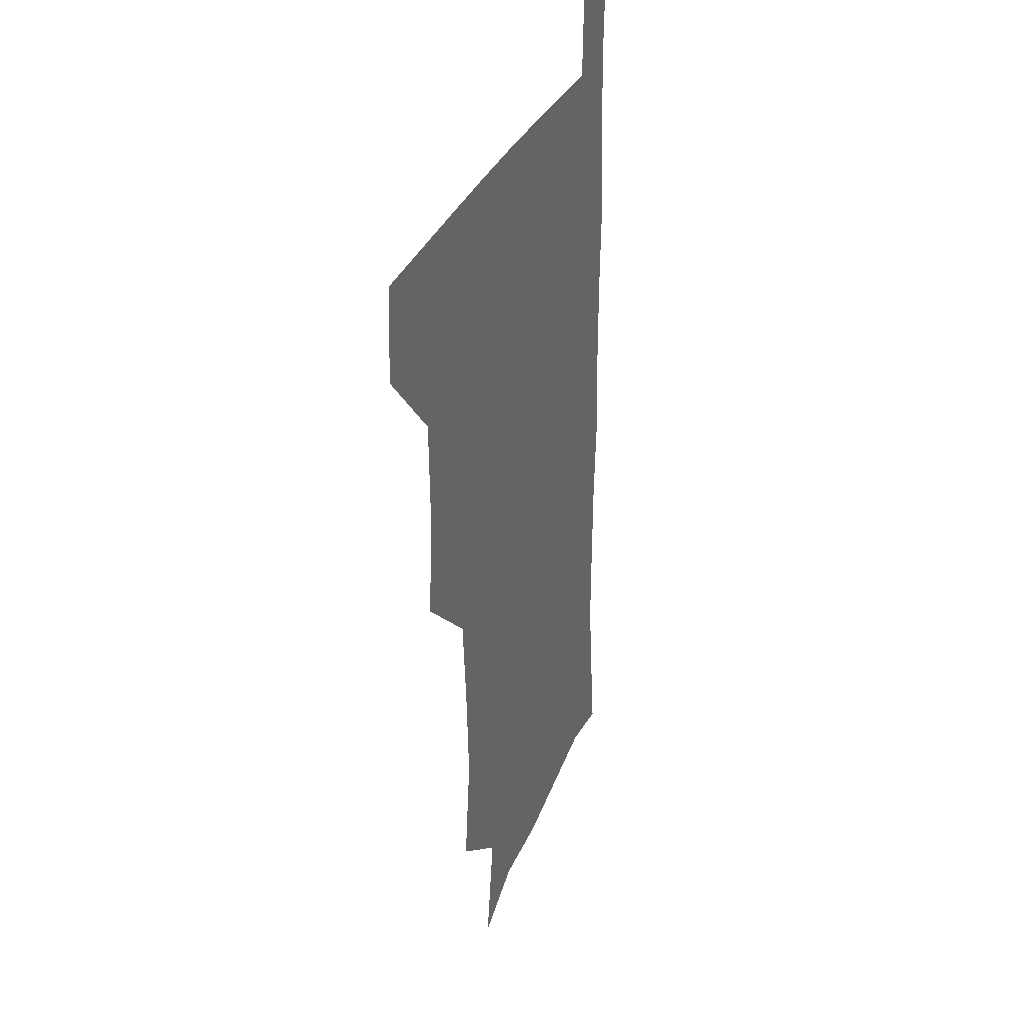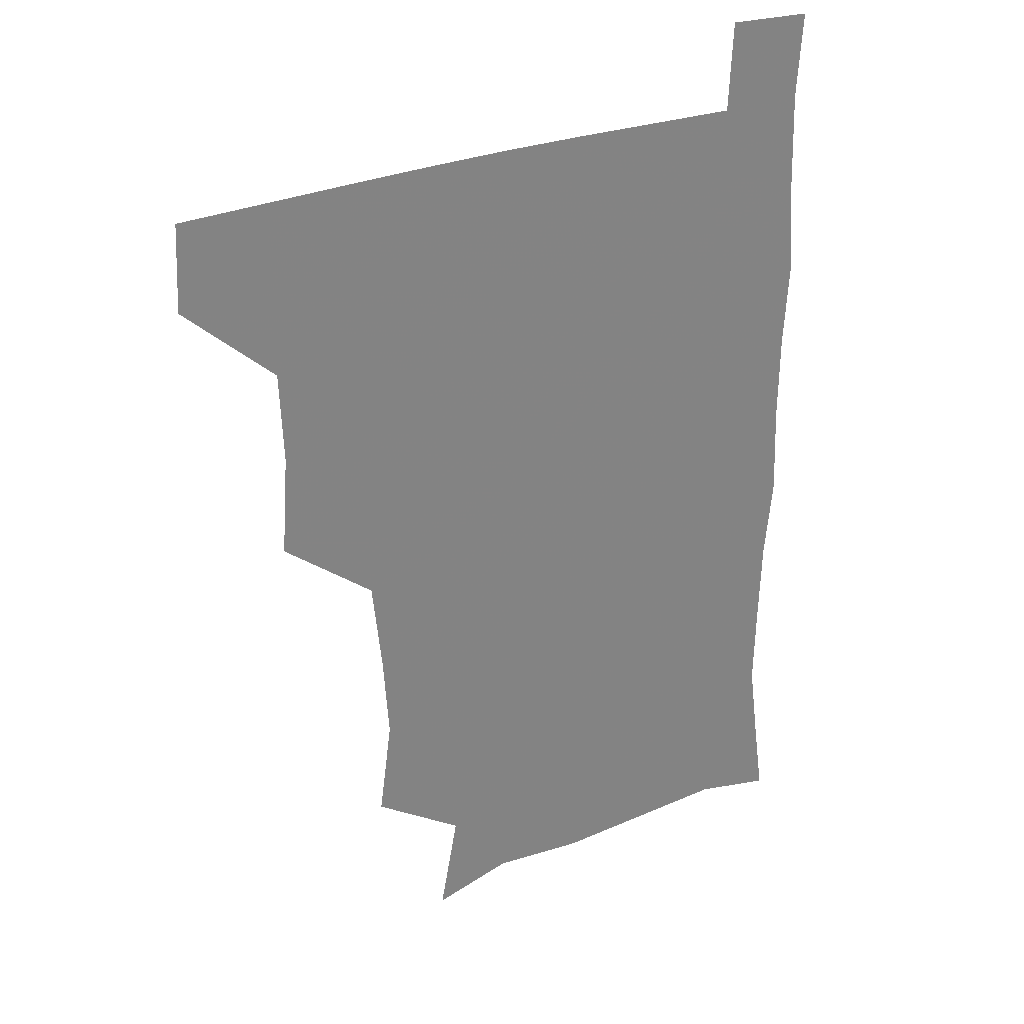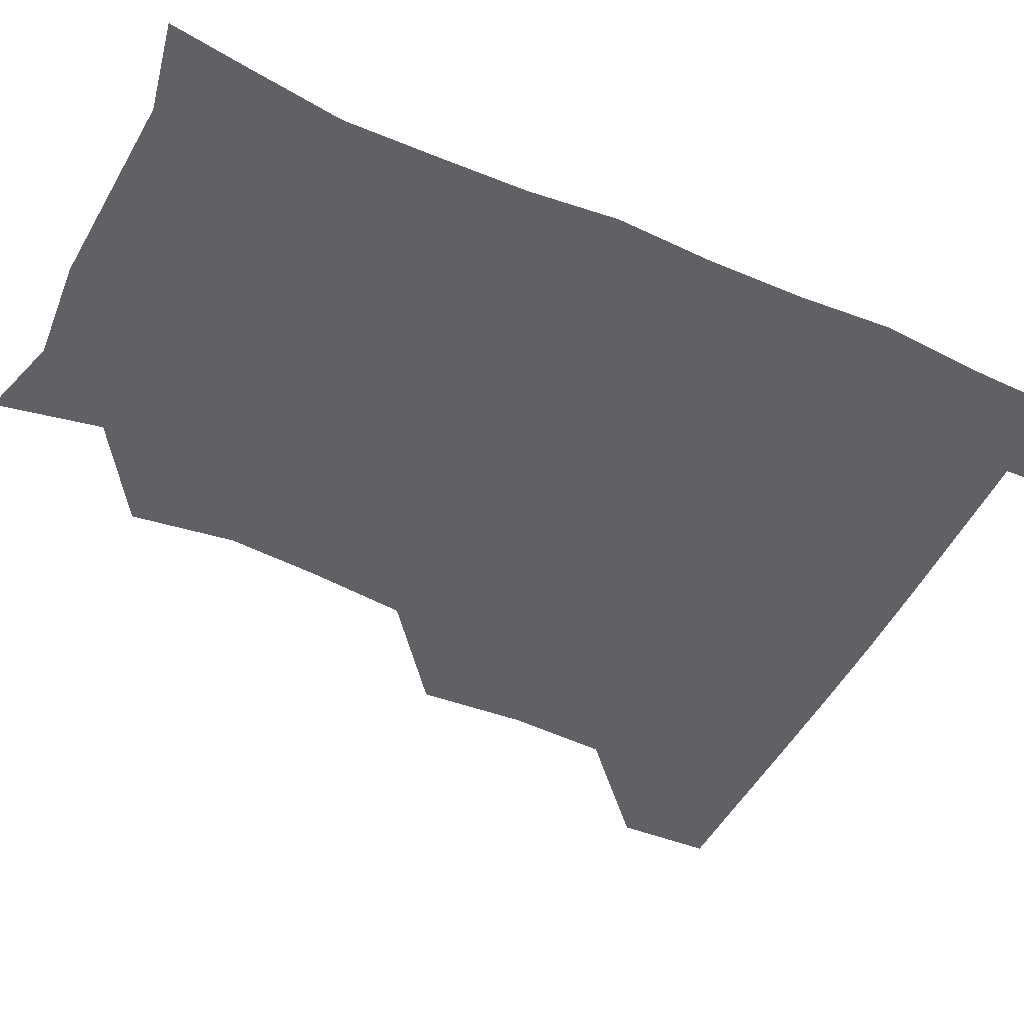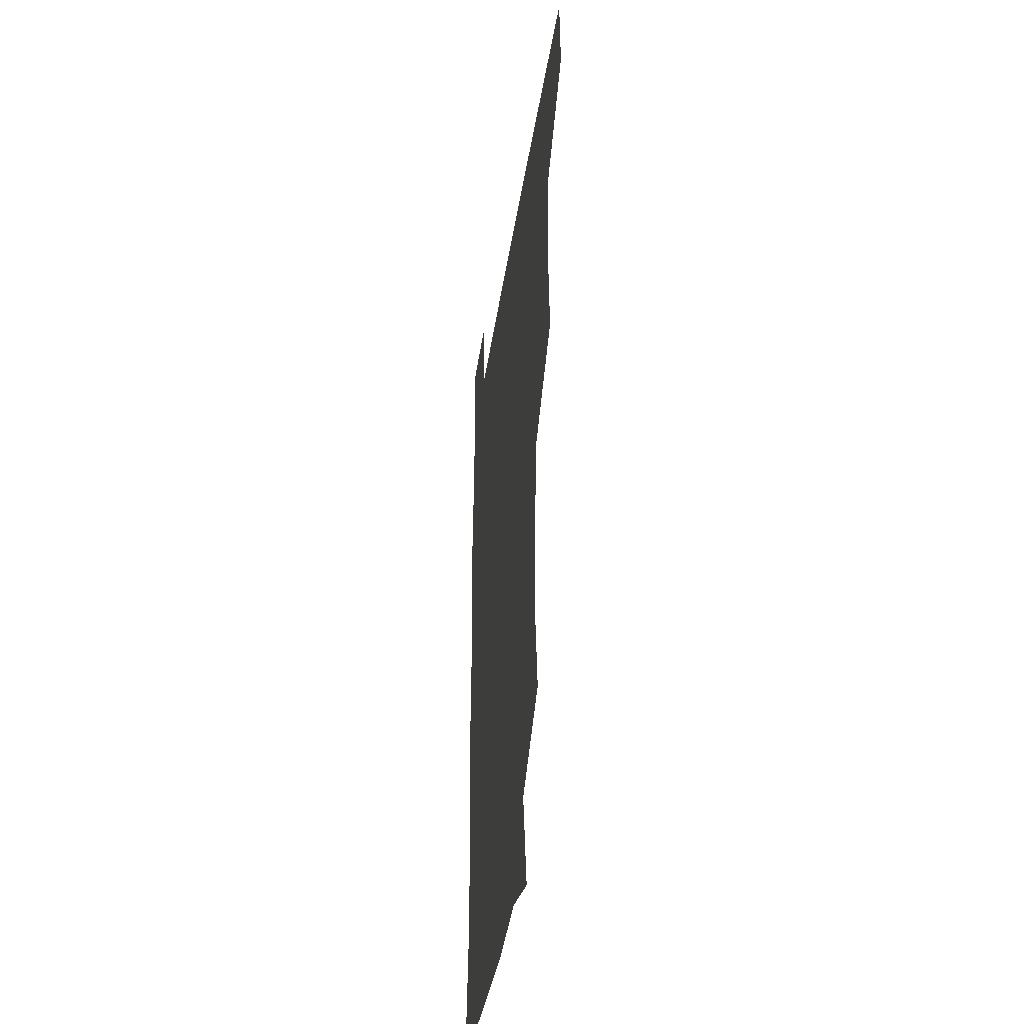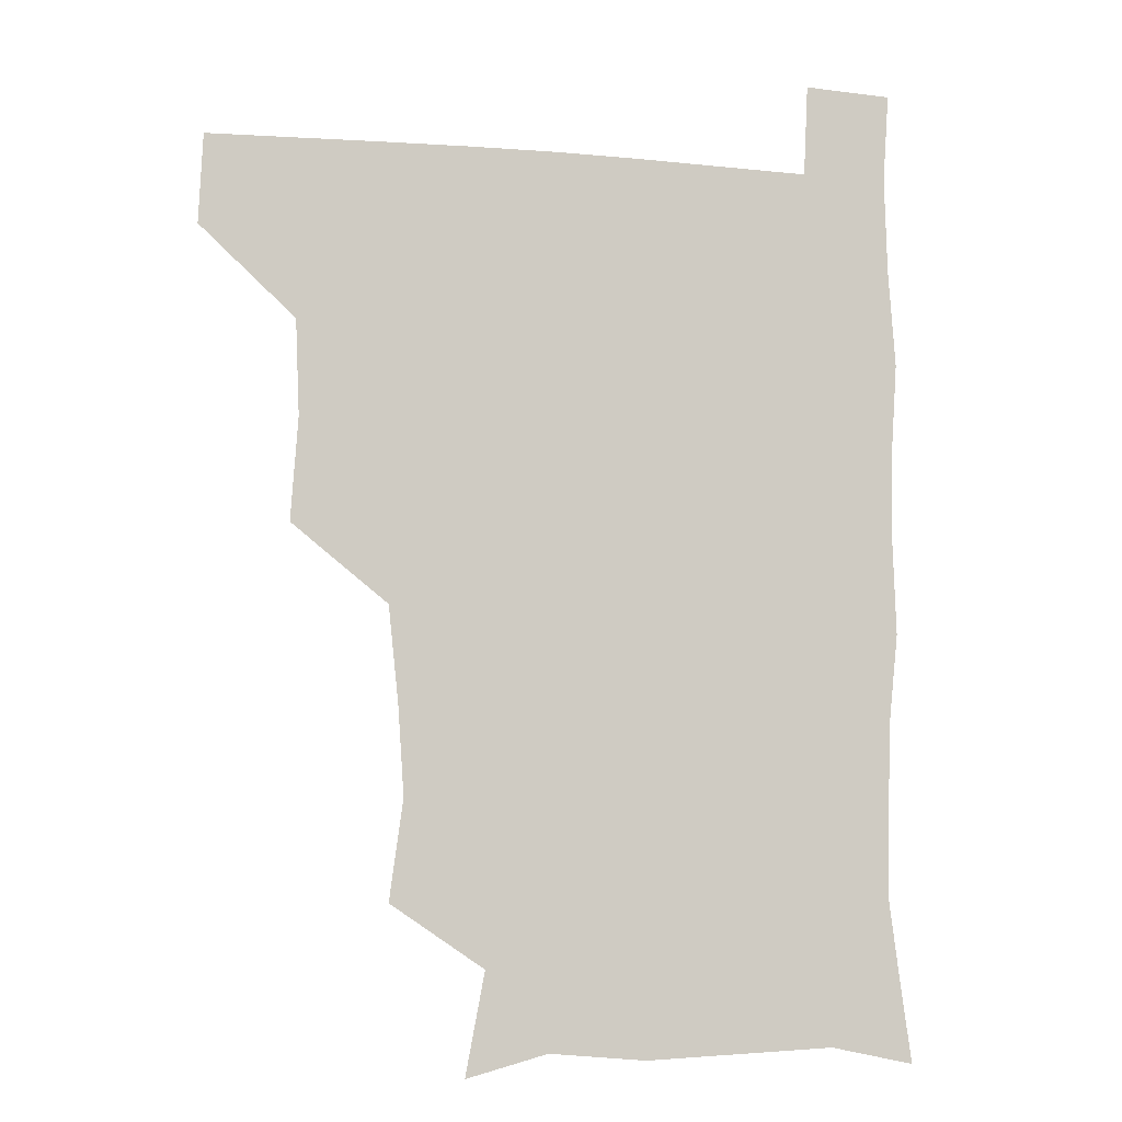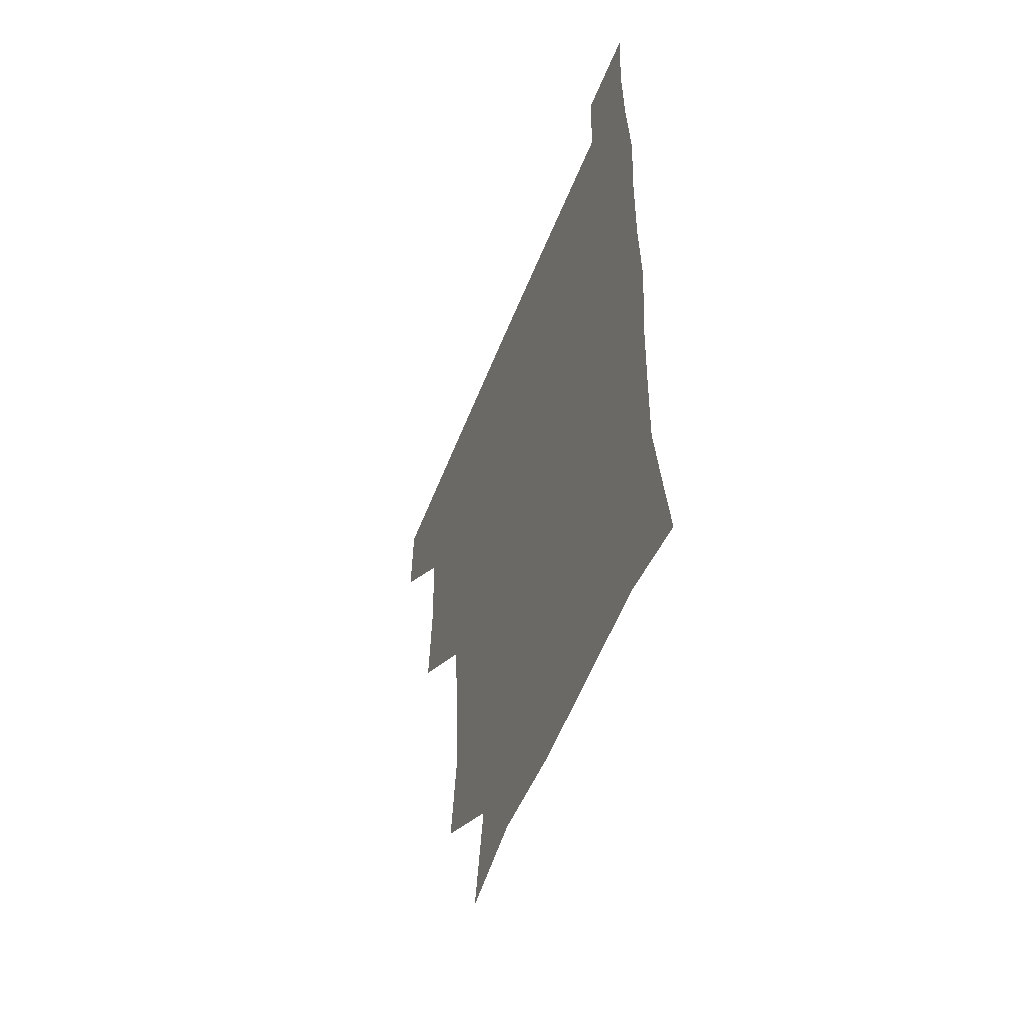
<metadata>
{"format":"obj","ext":"obj","renderer":"f3d","projection":"perspective","resolution":1024,"background":"white","views":[{"elev":28.9,"azim":-72.8,"up":"+Y"},{"elev":30.0,"azim":-30.0,"up":"+Y"},{"elev":-48.8,"azim":63.9,"up":"+Z"},{"elev":-37.6,"azim":-98.1,"up":"+Y"},{"elev":-6.3,"azim":-13.8,"up":"+Y"},{"elev":-54.7,"azim":68.8,"up":"+Y"}]}
</metadata>
<code>
v 480 479.9 0
v 481.5 510.3 0
v 511.4 382.7 0
v 513.9 417.6 0
v 512.6 450 0
v 512.7 480.8 0
v 511.5 510.9 0
v 544.9 259.4 0
v 549.6 293.5 0
v 547.5 323.7 0
v 544.1 356.4 0
v 543.9 391.6 0
v 542.7 421.1 0
v 543.1 452 0
v 542.3 481.2 0
v 541.1 511.4 0
v 570.2 202.9 0
v 576.8 237.8 0
v 575 270.6 0
v 576.9 304.8 0
v 574.7 332.9 0
v 573.1 362.7 0
v 573.3 394.9 0
v 573.3 424.3 0
v 573 452.8 0
v 572.7 481 0
v 570.7 511.8 0
v 598 210.4 0
v 603.2 243.5 0
v 602.9 273 0
v 603.1 307.5 0
v 602.4 335.5 0
v 602 366.4 0
v 601.9 395.6 0
v 601.9 424.6 0
v 601.9 452.9 0
v 601.9 481.2 0
v 600.3 511.9 0
v 631.2 207.5 0
v 631.1 245.5 0
v 631.2 276.6 0
v 630.4 307.7 0
v 630.1 338.4 0
v 630.1 366.7 0
v 630 396.4 0
v 630.2 426.6 0
v 630.6 453.3 0
v 631 481.4 0
v 630 511.5 0
v 665.2 209 0
v 660.2 243.9 0
v 658.4 275.9 0
v 657.4 308.4 0
v 657.6 337.3 0
v 658.2 365.7 0
v 658.5 394.6 0
v 658 425.3 0
v 658.7 453.7 0
v 659.4 482.1 0
v 660.5 510.7 0
v 695.9 210.4 0
v 687.7 244.1 0
v 685.4 274.2 0
v 685.7 303.5 0
v 685.2 334.2 0
v 685.7 363.8 0
v 685.8 393.6 0
v 685.9 423.4 0
v 687.1 452.4 0
v 687.2 481.8 0
v 689.5 509.9 0
v 691 541.3 0
v 724.4 204.3 0
v 720.7 230.9 0
v 716.7 261.1 0
v 717.4 290.2 0
v 718.3 320.4 0
v 721.3 349.7 0
v 720.1 381.5 0
v 720.5 413.2 0
v 722.4 443.8 0
v 720 476.9 0
v 719 509.9 0
v 721 539.8 0
f 5 6 1
f 1 6 2
f 6 7 2
f 11 12 3
f 3 12 4
f 12 13 4
f 4 13 5
f 13 14 5
f 5 14 6
f 14 15 6
f 6 15 7
f 15 16 7
f 18 19 8
f 8 19 9
f 19 20 9
f 9 20 10
f 20 21 10
f 10 21 11
f 21 22 11
f 11 22 12
f 22 23 12
f 12 23 13
f 23 24 13
f 13 24 14
f 24 25 14
f 14 25 15
f 25 26 15
f 15 26 16
f 26 27 16
f 17 28 18
f 28 29 18
f 18 29 19
f 29 30 19
f 19 30 20
f 30 31 20
f 20 31 21
f 31 32 21
f 21 32 22
f 32 33 22
f 22 33 23
f 33 34 23
f 23 34 24
f 34 35 24
f 24 35 25
f 35 36 25
f 25 36 26
f 36 37 26
f 26 37 27
f 37 38 27
f 28 39 29
f 39 40 29
f 29 40 30
f 40 41 30
f 30 41 31
f 41 42 31
f 31 42 32
f 42 43 32
f 32 43 33
f 43 44 33
f 33 44 34
f 44 45 34
f 34 45 35
f 45 46 35
f 35 46 36
f 46 47 36
f 36 47 37
f 47 48 37
f 37 48 38
f 48 49 38
f 39 50 40
f 50 51 40
f 40 51 41
f 51 52 41
f 41 52 42
f 52 53 42
f 42 53 43
f 53 54 43
f 43 54 44
f 54 55 44
f 44 55 45
f 55 56 45
f 45 56 46
f 56 57 46
f 46 57 47
f 57 58 47
f 47 58 48
f 58 59 48
f 48 59 49
f 59 60 49
f 50 61 51
f 61 62 51
f 51 62 52
f 62 63 52
f 52 63 53
f 63 64 53
f 53 64 54
f 64 65 54
f 54 65 55
f 65 66 55
f 55 66 56
f 66 67 56
f 56 67 57
f 67 68 57
f 57 68 58
f 68 69 58
f 58 69 59
f 69 70 59
f 59 70 60
f 70 71 60
f 61 73 62
f 73 74 62
f 62 74 63
f 74 75 63
f 63 75 64
f 75 76 64
f 64 76 65
f 76 77 65
f 65 77 66
f 77 78 66
f 66 78 67
f 78 79 67
f 67 79 68
f 79 80 68
f 68 80 69
f 80 81 69
f 69 81 70
f 81 82 70
f 70 82 71
f 82 83 71
f 71 83 72
f 83 84 72

</code>
